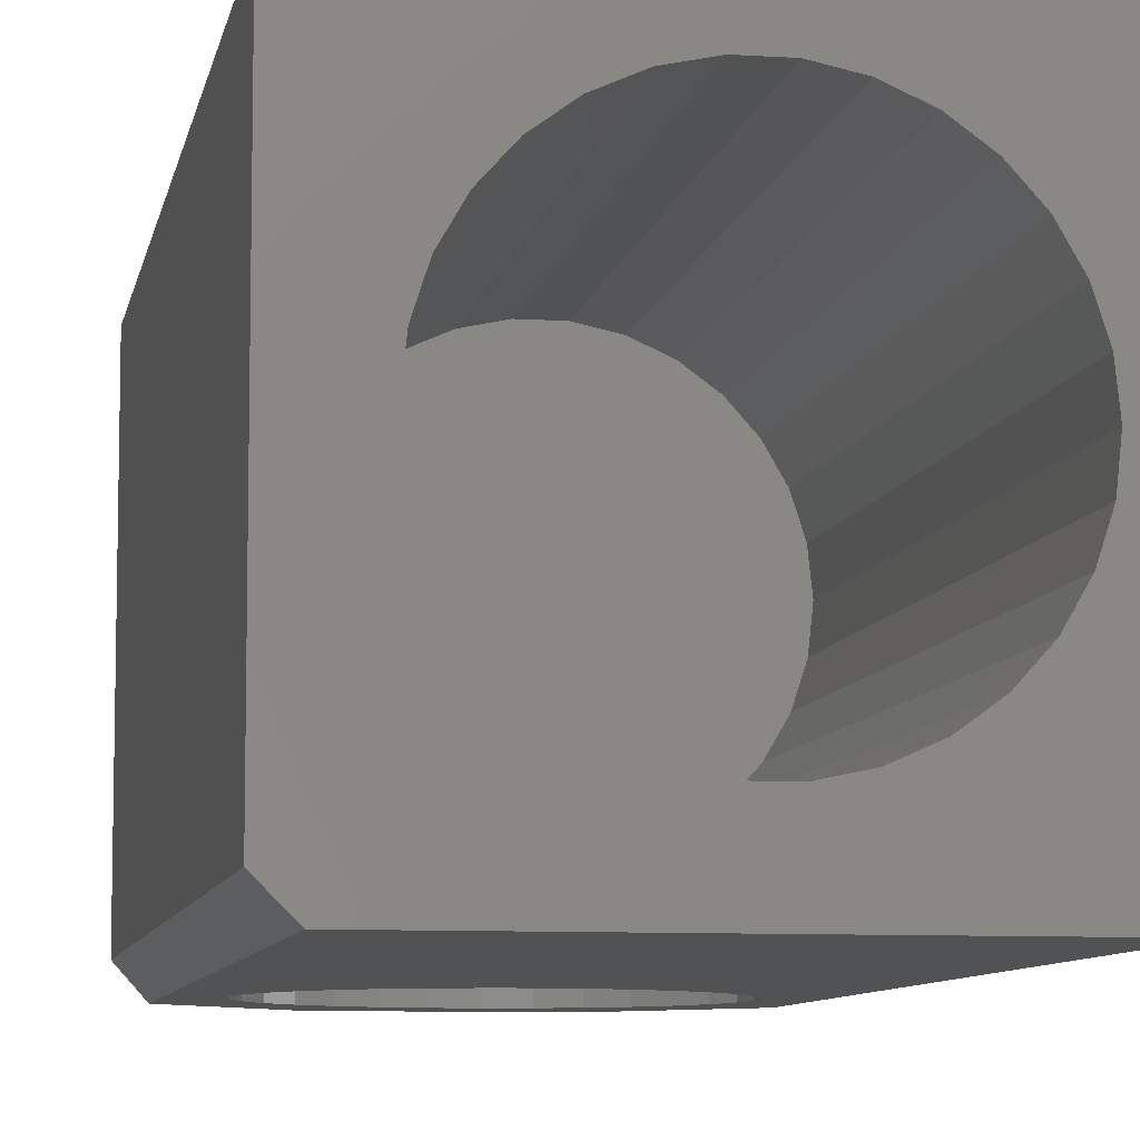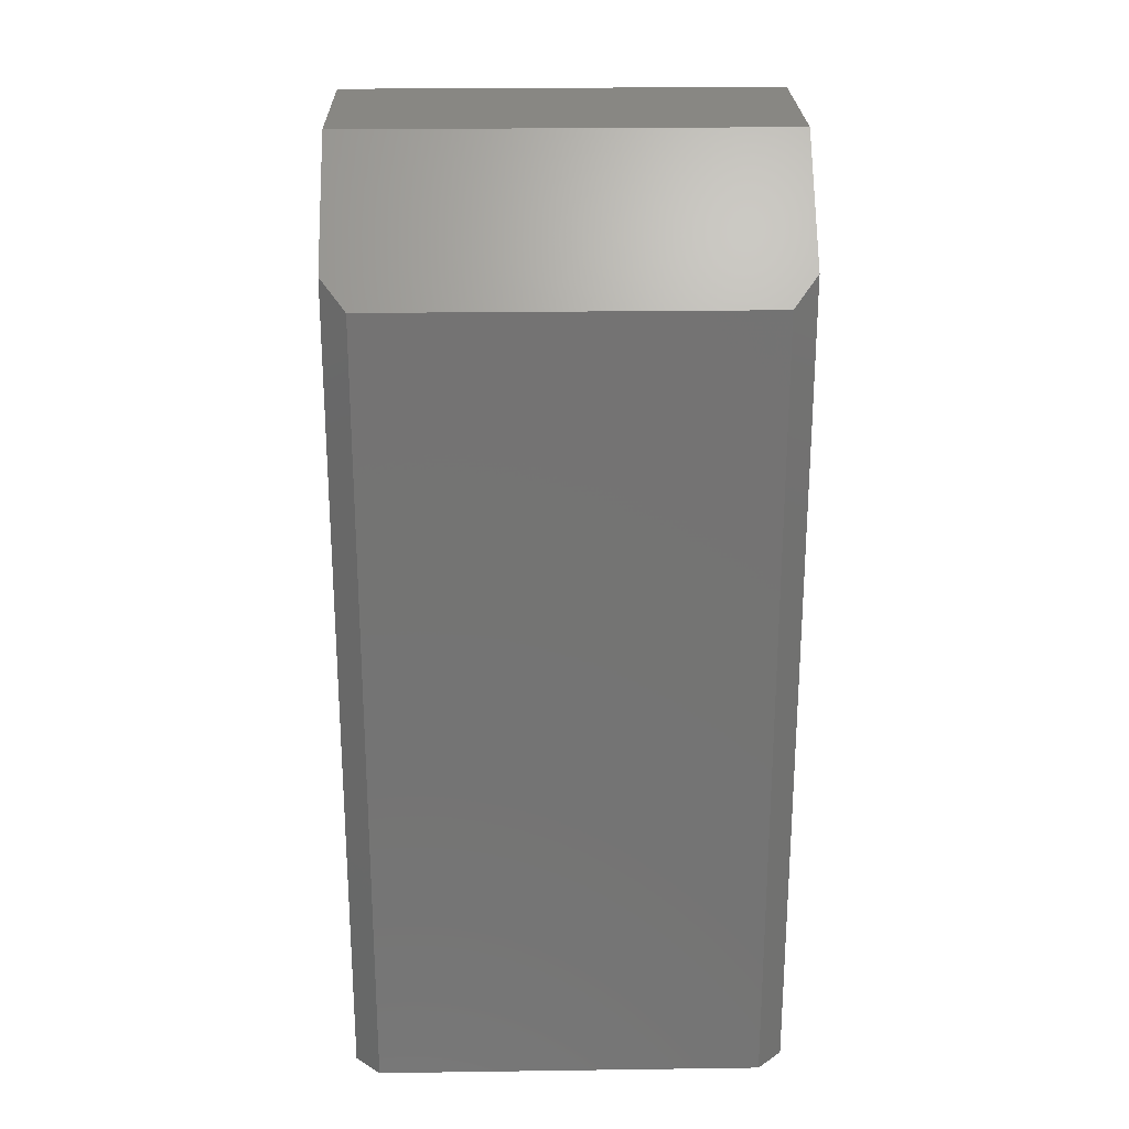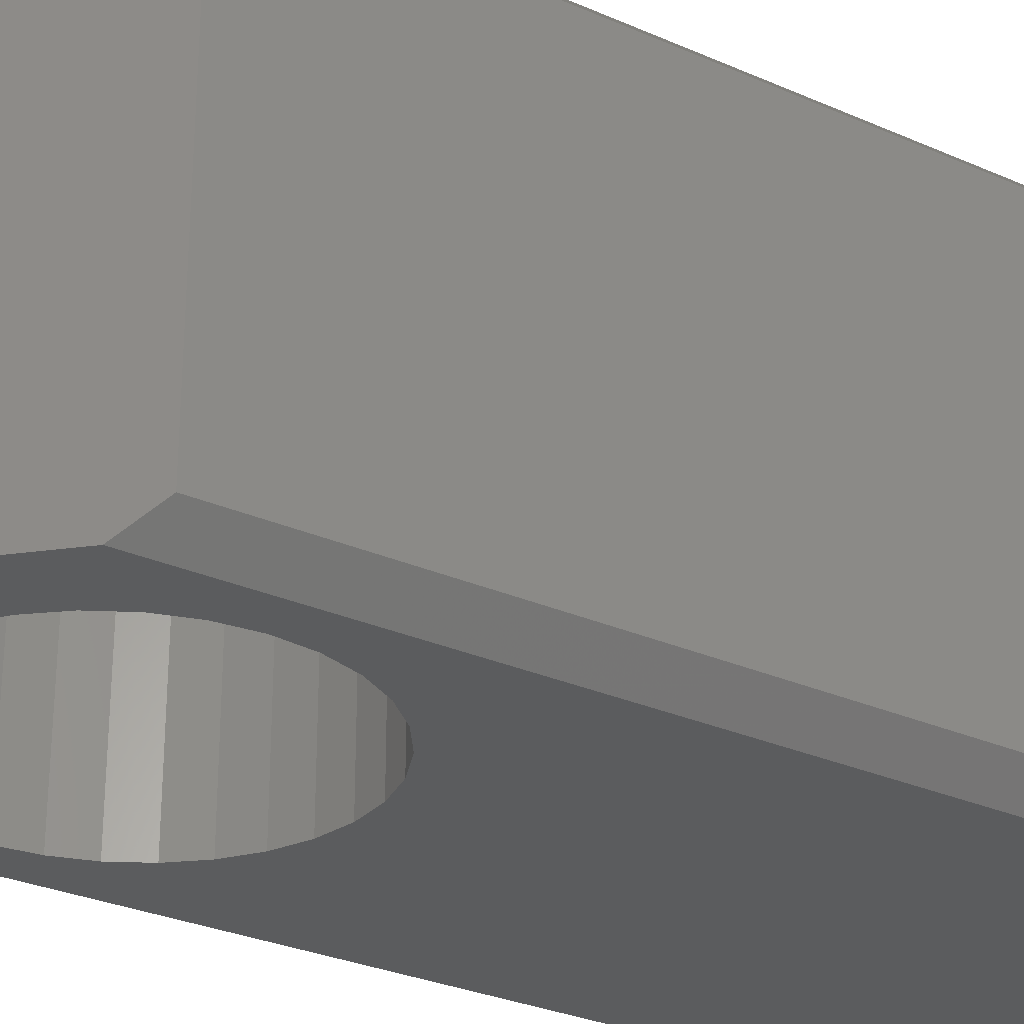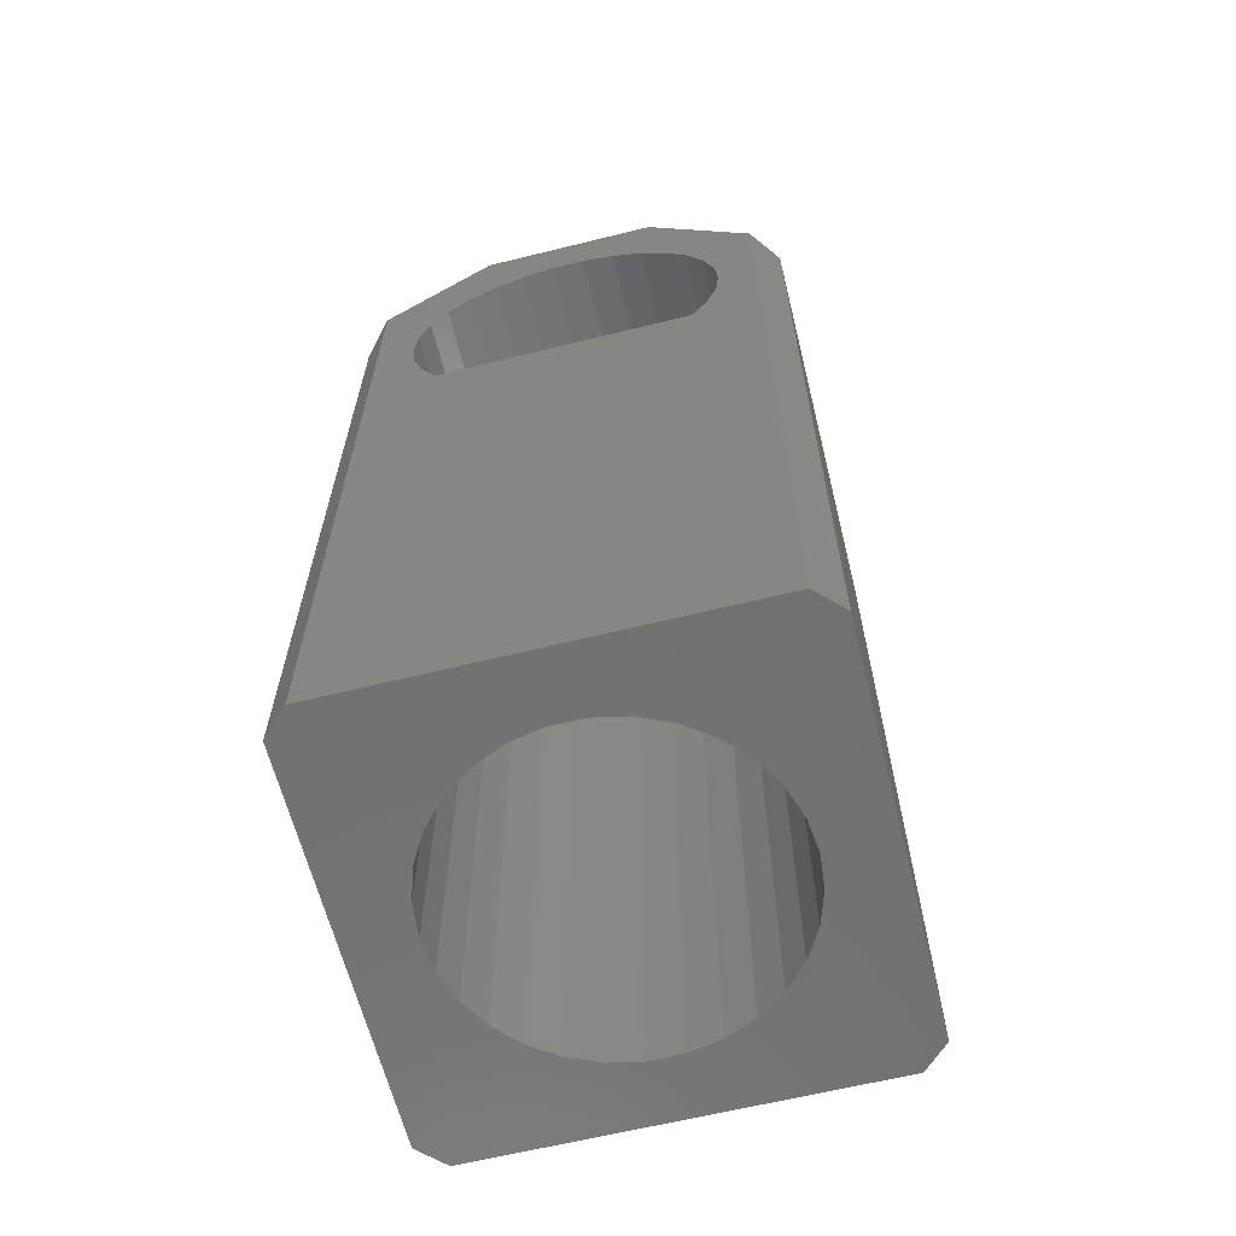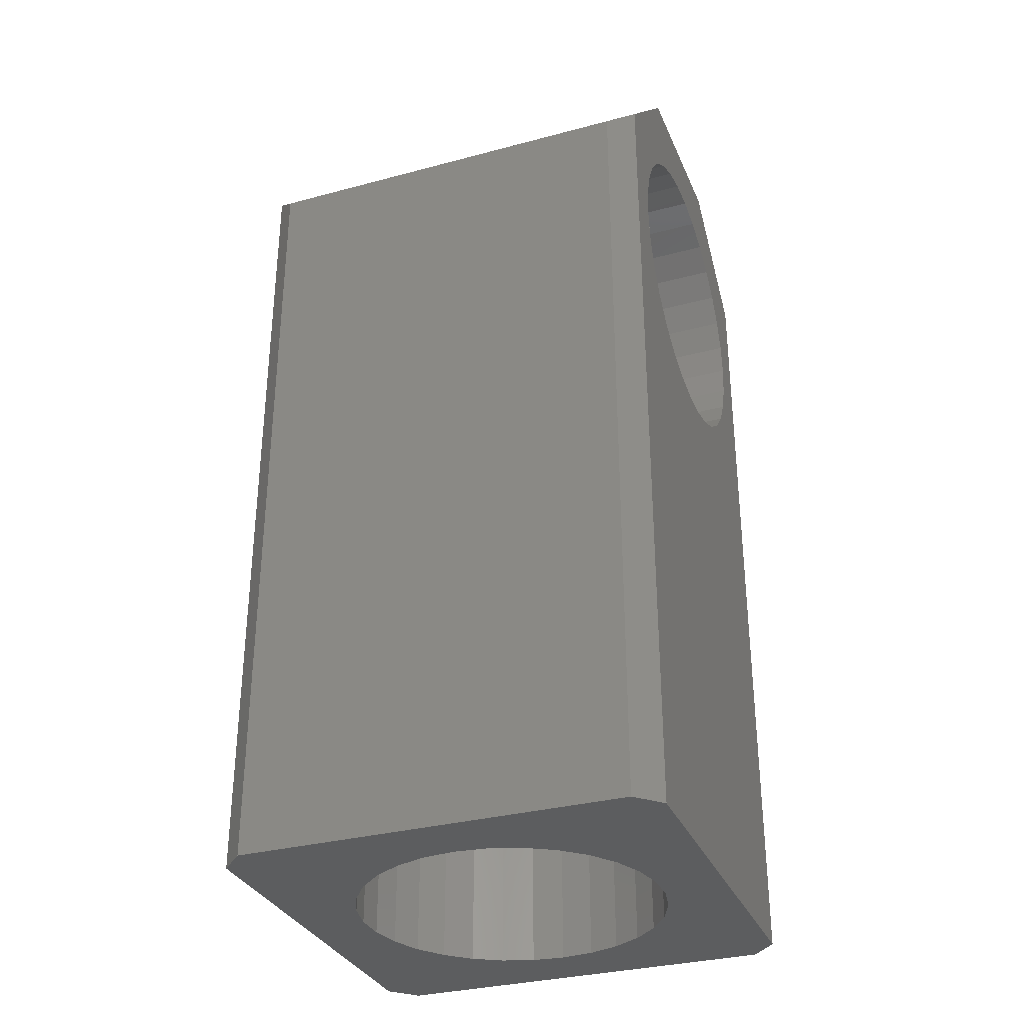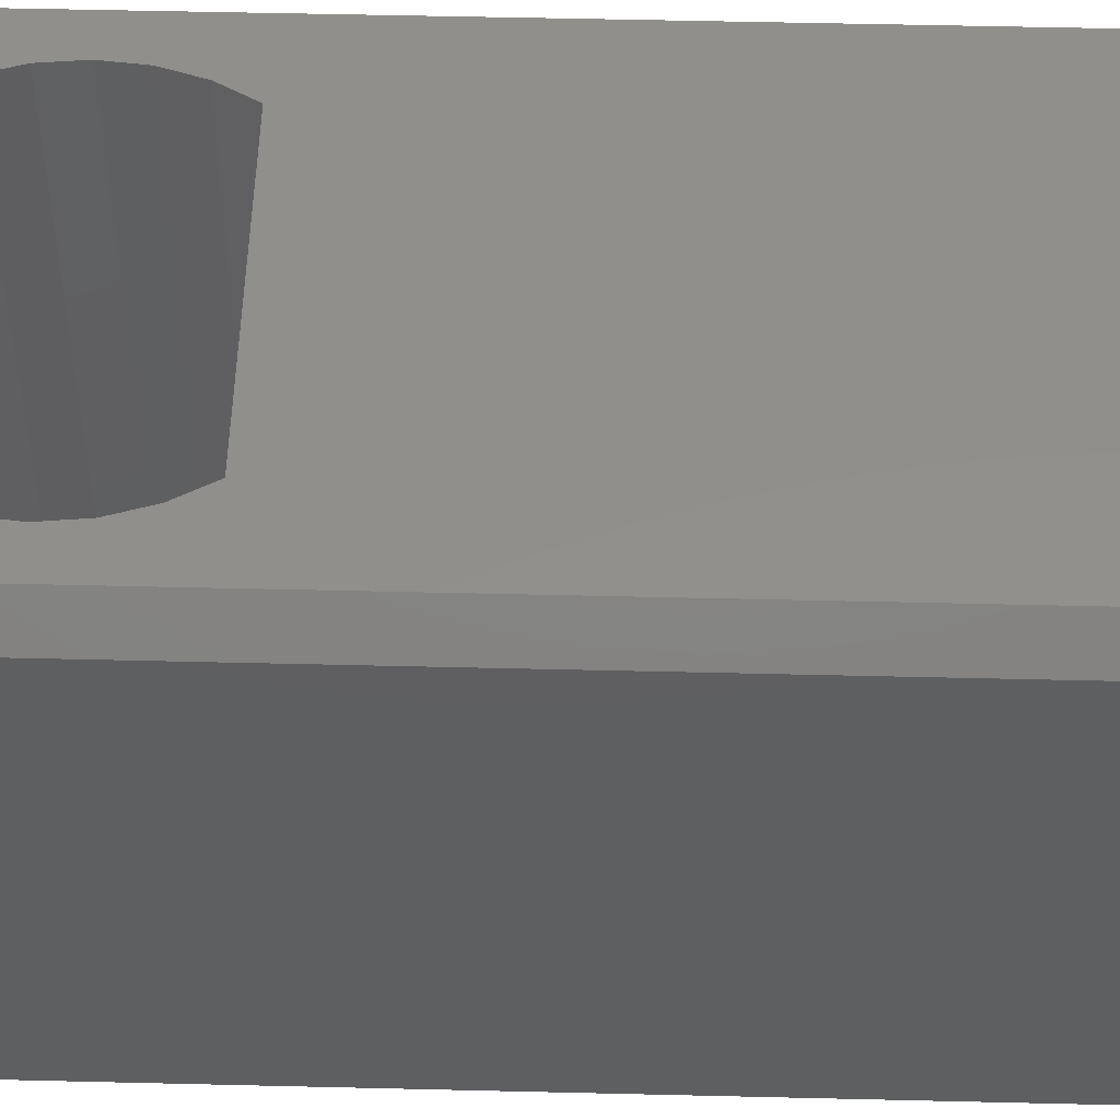
<metadata>
{"format":"stl","ext":"stl","renderer":"f3d","projection":"perspective","resolution":1024,"background":"white","views":[{"elev":-8.2,"azim":169.8,"up":"+Y"},{"elev":24.2,"azim":-91.3,"up":"+Z"},{"elev":-29.0,"azim":56.5,"up":"+Y"},{"elev":-63.3,"azim":-166.0,"up":"+Z"},{"elev":-32.3,"azim":-69.5,"up":"+Z"},{"elev":51.7,"azim":91.5,"up":"+Y"}]}
</metadata>
<code>
# stl→obj: 140 verts, 280 faces
v -1.307 -12.43 0
v -1.307 -12.43 45
v 1.307 -12.43 0
v 15.5 -17.5 0
v -1.307 12.43 45
v 1.307 12.43 45
v 1.307 -12.43 45
v -1.307 -17.5 45.07
v 1.307 -17.5 45.07
v -1.307 17.5 45.07
v -1.307 -17.5 69.93
v -1.307 17.5 69.93
v 1.307 17.5 69.93
v 1.307 -17.5 69.93
v 7.071 -17.5 75
v -1.307 12.43 0
v 1.307 12.43 0
v 15.5 17.5 0
v 1.307 17.5 45.07
v 10.11 17.5 50.15
v -10.11 -17.5 50.15
v -8.364 -17.5 48.21
v -8.364 17.5 48.21
v -10.11 17.5 50.15
v -10.11 -17.5 64.85
v -10.11 17.5 64.85
v -8.364 -17.5 66.79
v -10.11 -7.347 0
v -10.11 -7.347 45
v -8.364 -9.289 45
v -8.364 -9.289 0
v -10.11 7.347 45
v -8.364 9.289 45
v -3.863 17.5 45.61
v -6.25 17.5 46.67
v -8.364 17.5 66.79
v -10.11 7.347 0
v -8.364 9.289 0
v -11.42 -17.5 52.42
v -11.42 17.5 52.42
v -11.42 -17.5 62.58
v -11.42 17.5 62.58
v -11.42 -5.084 0
v -11.42 -5.084 45
v -11.42 5.084 45
v -11.42 5.084 0
v -12.23 -17.5 54.9
v -12.23 17.5 54.9
v -12.23 -17.5 60.1
v -12.23 17.5 60.1
v -12.23 -2.599 0
v -12.23 -2.599 45
v -12.23 2.599 45
v -12.23 2.599 0
v -12.5 -17.5 57.5
v -12.5 17.5 57.5
v -12.5 0 0
v -12.5 0 45
v -15.5 -17.5 0
v -3.863 -17.5 45.61
v -15.5 -17.5 66.57
v -3.863 -11.89 0
v -6.25 -17.5 46.67
v -6.25 -10.83 0
v -7.071 -17.5 75
v -15.5 17.5 0
v -3.863 11.89 0
v -15.5 17.5 66.57
v -6.25 10.83 0
v -7.071 17.5 75
v -17.5 -15.5 0
v -17.5 -15.5 64.57
v -17.5 15.5 64.57
v -17.5 15.5 0
v -3.863 -11.89 45
v -3.863 11.89 45
v -3.863 -17.5 69.39
v -3.863 17.5 69.39
v -6.25 -10.83 45
v -6.25 10.83 45
v -6.25 -17.5 68.33
v -6.25 17.5 68.33
v 7.071 17.5 75
v 3.863 -11.89 0
v 3.863 11.89 45
v 3.863 -11.89 45
v 3.863 -17.5 45.61
v 3.863 17.5 69.39
v 3.863 -17.5 69.39
v 3.863 11.89 0
v 3.863 17.5 45.61
v 10.11 -17.5 50.15
v 11.42 -17.5 52.42
v 11.42 17.5 52.42
v 10.11 -17.5 64.85
v 10.11 17.5 64.85
v 11.42 -17.5 62.58
v 15.5 -17.5 66.57
v 10.11 -7.347 0
v 10.11 -7.347 45
v 11.42 -5.084 45
v 11.42 -5.084 0
v 17.5 -15.5 0
v 10.11 7.347 45
v 11.42 5.084 45
v 11.42 17.5 62.58
v 15.5 17.5 66.57
v 10.11 7.347 0
v 11.42 5.084 0
v 17.5 15.5 0
v 12.23 -17.5 54.9
v 12.23 17.5 54.9
v 12.23 -17.5 60.1
v 12.23 -2.599 45
v 12.23 -2.599 0
v 12.23 2.599 45
v 12.23 17.5 60.1
v 12.23 2.599 0
v 12.5 -17.5 57.5
v 12.5 17.5 57.5
v 12.5 0 45
v 12.5 0 0
v 17.5 -15.5 64.57
v 17.5 15.5 64.57
v 6.25 -10.83 0
v 6.25 10.83 45
v 6.25 -10.83 45
v 6.25 -17.5 46.67
v 6.25 17.5 68.33
v 6.25 -17.5 68.33
v 6.25 10.83 0
v 6.25 17.5 46.67
v 8.364 -9.289 0
v 8.364 9.289 45
v 8.364 -9.289 45
v 8.364 -17.5 48.21
v 8.364 17.5 66.79
v 8.364 -17.5 66.79
v 8.364 9.289 0
v 8.364 17.5 48.21
f 1 2 3
f 1 3 4
f 2 5 6
f 2 7 3
f 2 6 7
f 8 9 10
f 11 12 13
f 11 14 15
f 11 13 14
f 16 17 6
f 16 6 5
f 16 18 17
f 10 9 19
f 10 19 20
f 21 22 23
f 21 23 24
f 25 26 27
f 28 29 30
f 28 30 31
f 29 32 33
f 29 33 30
f 24 10 20
f 24 34 10
f 24 35 34
f 24 23 35
f 24 20 18
f 26 36 27
f 37 38 32
f 32 38 33
f 39 21 24
f 39 24 40
f 41 42 25
f 43 29 28
f 43 44 29
f 44 32 29
f 44 45 32
f 42 26 25
f 46 37 45
f 45 37 32
f 47 39 40
f 47 40 48
f 49 50 41
f 51 44 43
f 51 52 44
f 52 45 44
f 52 53 45
f 50 42 41
f 54 46 53
f 53 46 45
f 55 47 48
f 55 48 56
f 55 56 49
f 57 52 51
f 57 54 58
f 57 58 52
f 58 54 53
f 58 53 52
f 56 50 49
f 59 1 4
f 59 8 60
f 59 21 39
f 59 39 47
f 59 47 61
f 59 62 1
f 59 60 63
f 59 64 62
f 59 63 22
f 59 22 21
f 59 31 64
f 59 9 8
f 59 4 9
f 61 25 27
f 61 41 25
f 61 47 55
f 61 49 41
f 61 55 49
f 61 27 65
f 66 16 67
f 66 24 18
f 66 40 24
f 66 48 40
f 66 68 48
f 66 67 69
f 66 69 38
f 66 18 16
f 68 26 42
f 68 42 50
f 68 50 56
f 68 56 48
f 68 70 36
f 68 36 26
f 71 28 31
f 71 43 28
f 71 51 43
f 71 57 51
f 71 59 72
f 71 72 73
f 71 74 57
f 71 73 74
f 71 31 59
f 72 59 61
f 72 61 65
f 72 65 70
f 72 70 73
f 74 37 46
f 74 46 54
f 74 54 57
f 74 66 38
f 74 73 66
f 74 38 37
f 73 68 66
f 73 70 68
f 62 75 1
f 75 2 1
f 75 5 2
f 75 76 5
f 60 8 34
f 77 12 11
f 77 78 12
f 67 16 5
f 67 5 76
f 34 8 10
f 64 79 62
f 79 75 62
f 79 80 75
f 63 60 35
f 81 78 77
f 81 82 78
f 69 67 76
f 69 76 80
f 80 76 75
f 35 60 34
f 65 11 15
f 65 77 11
f 65 81 77
f 65 15 70
f 70 12 78
f 70 78 82
f 70 13 12
f 70 15 83
f 70 83 13
f 22 63 23
f 27 81 65
f 27 82 81
f 27 36 82
f 31 30 64
f 30 79 64
f 30 80 79
f 30 33 80
f 23 63 35
f 36 70 82
f 38 69 80
f 38 80 33
f 3 7 84
f 3 84 4
f 7 6 85
f 7 86 84
f 7 85 86
f 9 4 87
f 9 87 19
f 14 13 88
f 14 89 15
f 14 88 89
f 17 18 90
f 17 90 85
f 17 85 6
f 19 87 91
f 19 91 20
f 13 83 88
f 92 93 94
f 92 94 20
f 92 4 93
f 95 96 97
f 95 97 98
f 99 100 101
f 99 102 103
f 99 101 102
f 100 104 105
f 100 105 101
f 20 94 18
f 96 106 97
f 96 107 106
f 108 109 104
f 108 110 109
f 104 109 105
f 93 111 112
f 93 112 94
f 93 4 111
f 97 106 113
f 97 113 98
f 102 101 114
f 102 115 103
f 102 114 115
f 101 105 116
f 101 116 114
f 94 112 18
f 106 117 113
f 106 107 117
f 109 118 105
f 109 110 118
f 105 118 116
f 111 119 120
f 111 120 112
f 111 4 98
f 111 98 119
f 113 117 119
f 113 119 98
f 115 114 121
f 115 122 103
f 115 121 122
f 114 116 121
f 112 120 107
f 112 107 18
f 117 120 119
f 117 107 120
f 118 122 116
f 118 110 122
f 116 122 121
f 122 110 103
f 4 103 123
f 4 123 98
f 18 107 124
f 18 124 110
f 103 110 123
f 123 110 124
f 84 86 125
f 84 125 4
f 86 85 126
f 86 127 125
f 86 126 127
f 87 4 128
f 87 128 91
f 89 88 129
f 89 130 15
f 89 129 130
f 90 18 131
f 90 131 126
f 90 126 85
f 91 128 132
f 91 132 20
f 88 83 129
f 125 127 133
f 125 133 4
f 127 126 134
f 127 135 133
f 127 134 135
f 128 4 136
f 128 136 132
f 130 129 137
f 130 138 15
f 130 137 138
f 131 18 139
f 131 139 134
f 131 134 126
f 132 136 140
f 132 140 20
f 129 83 137
f 15 98 123
f 15 123 83
f 15 138 98
f 83 107 137
f 83 123 124
f 83 124 107
f 136 92 20
f 136 20 140
f 136 4 92
f 138 95 98
f 138 137 95
f 133 99 103
f 133 100 99
f 133 103 4
f 133 135 100
f 135 104 100
f 135 134 104
f 137 96 95
f 137 107 96
f 139 108 134
f 139 18 110
f 139 110 108
f 134 108 104

</code>
